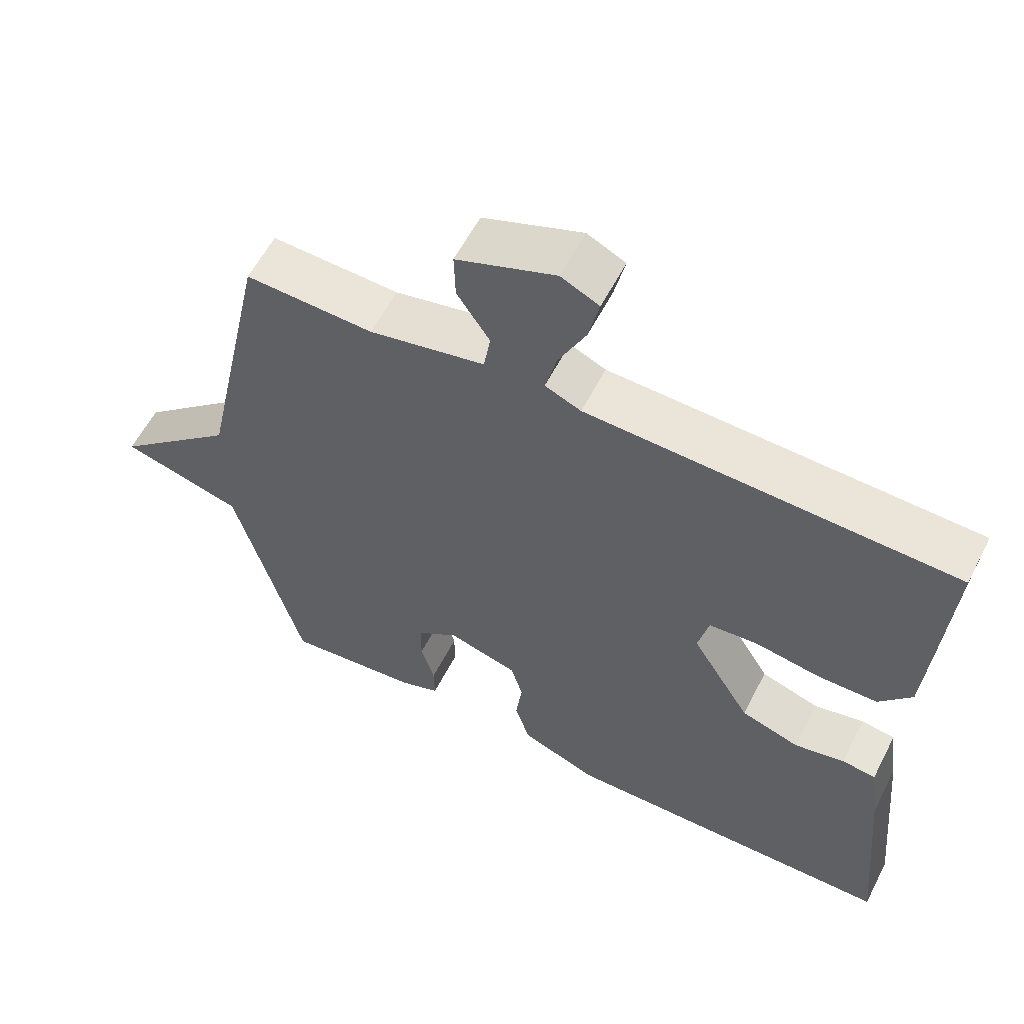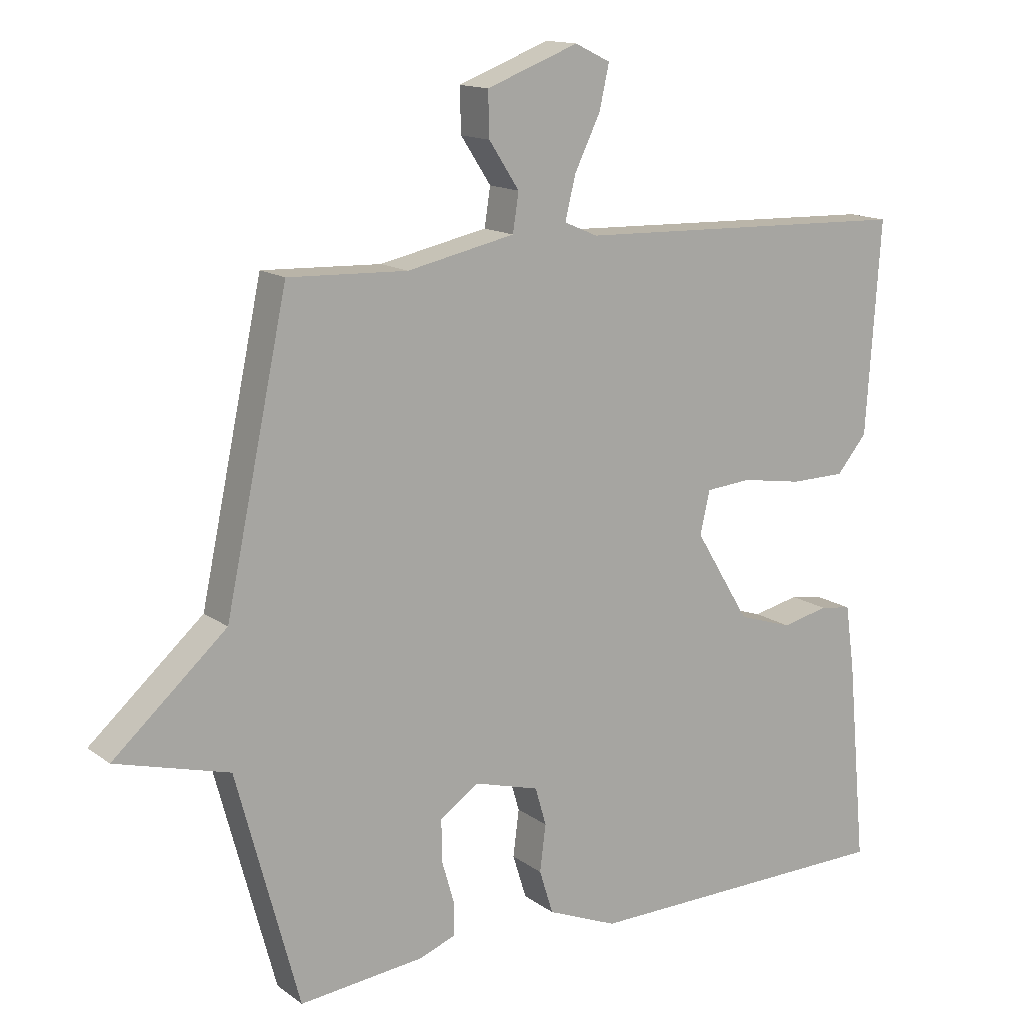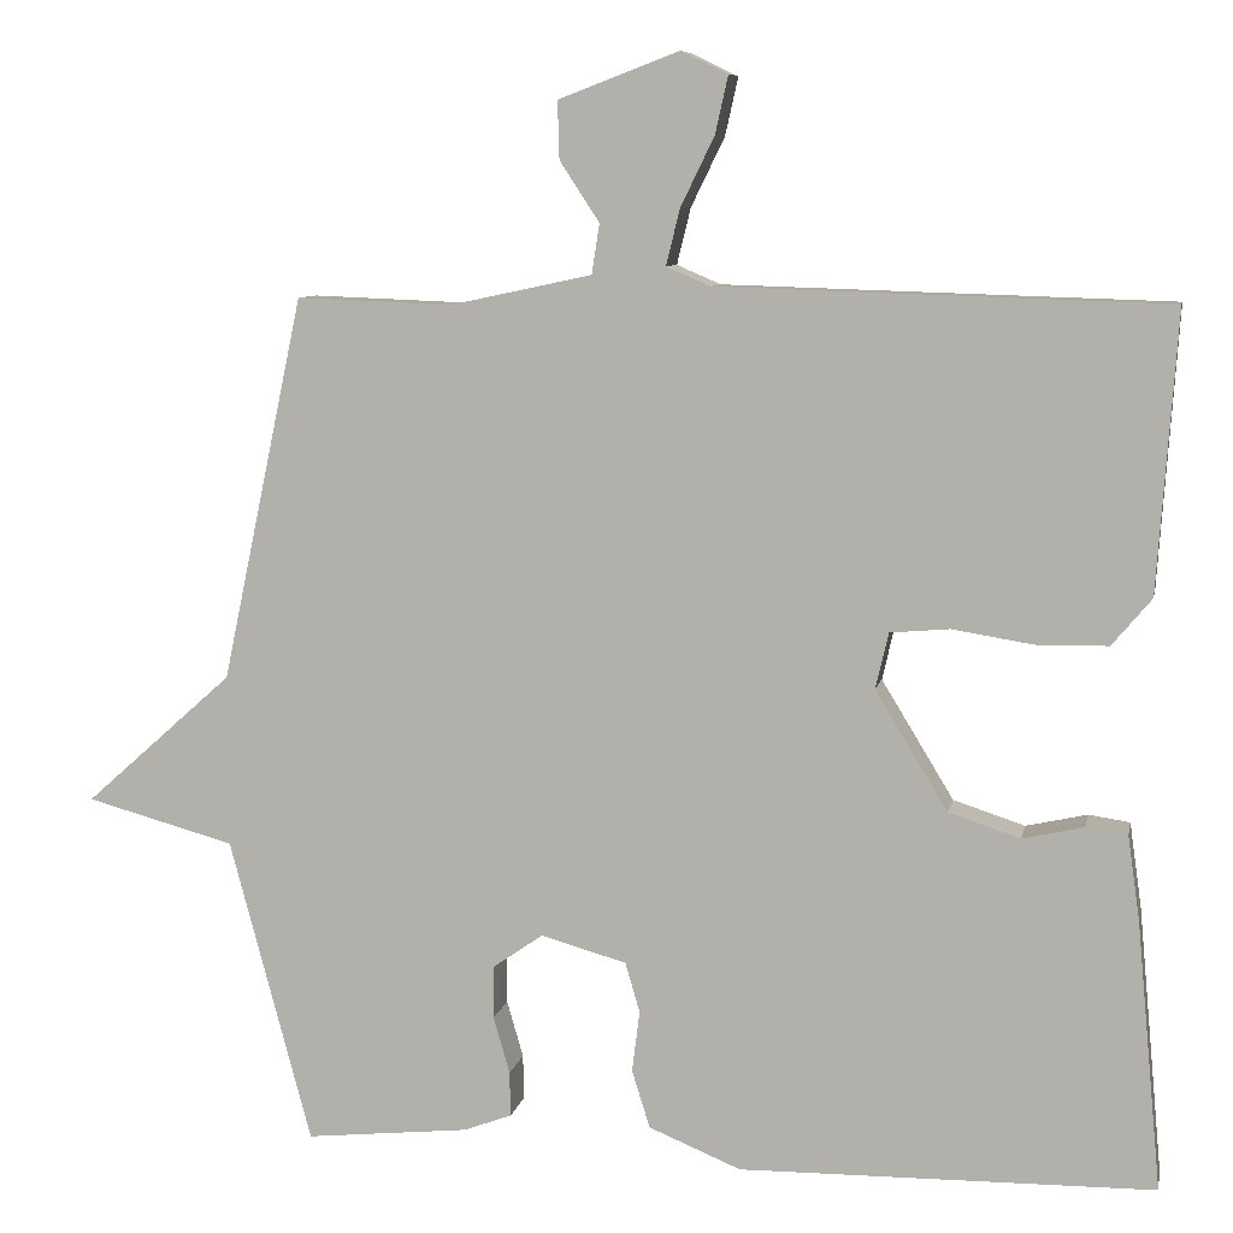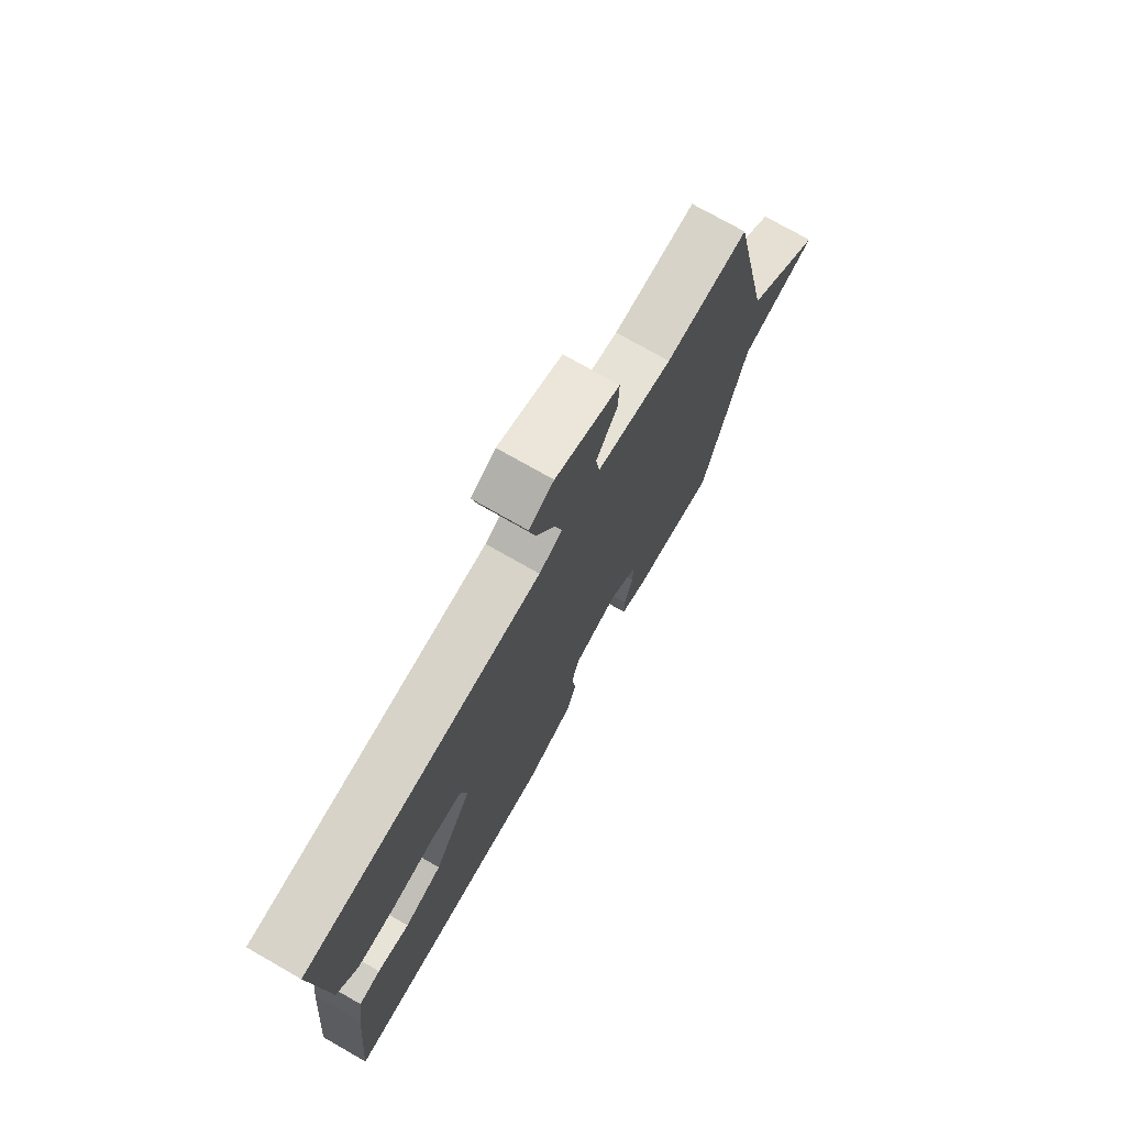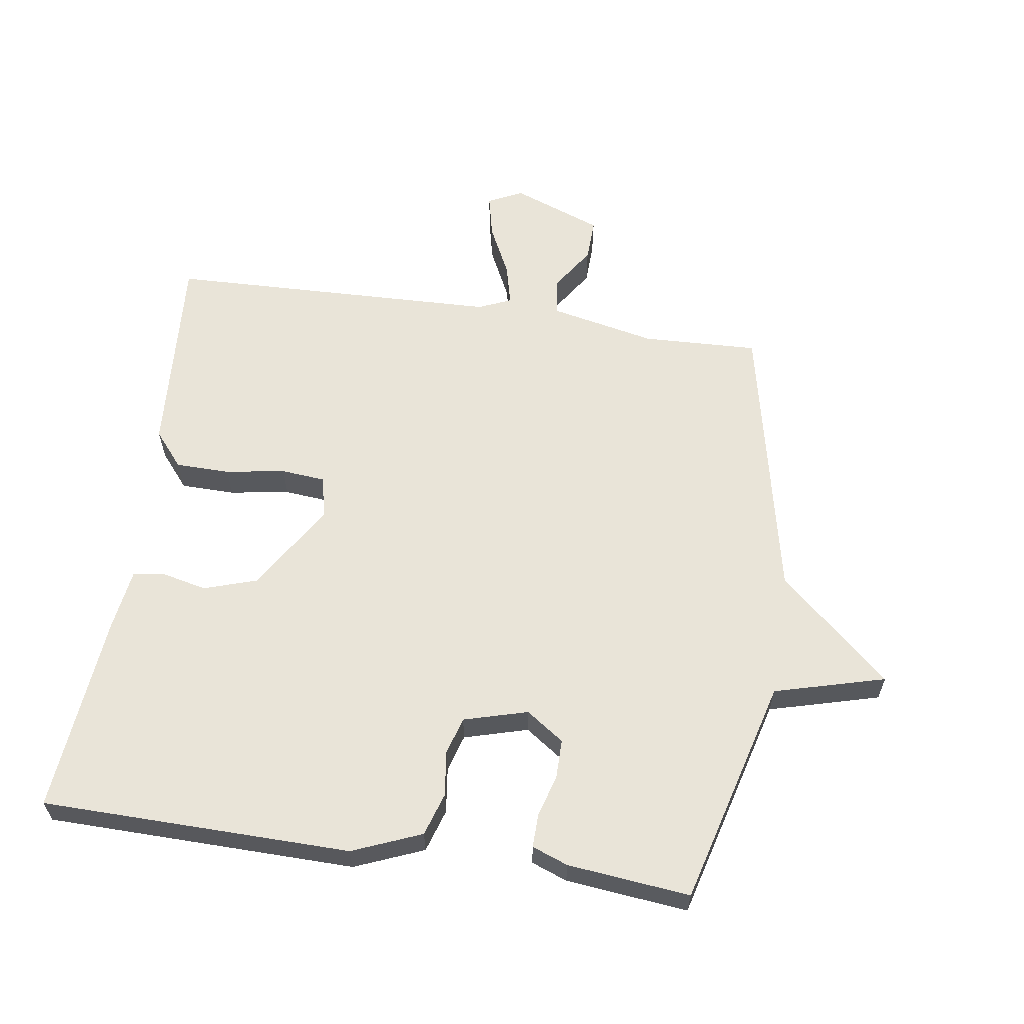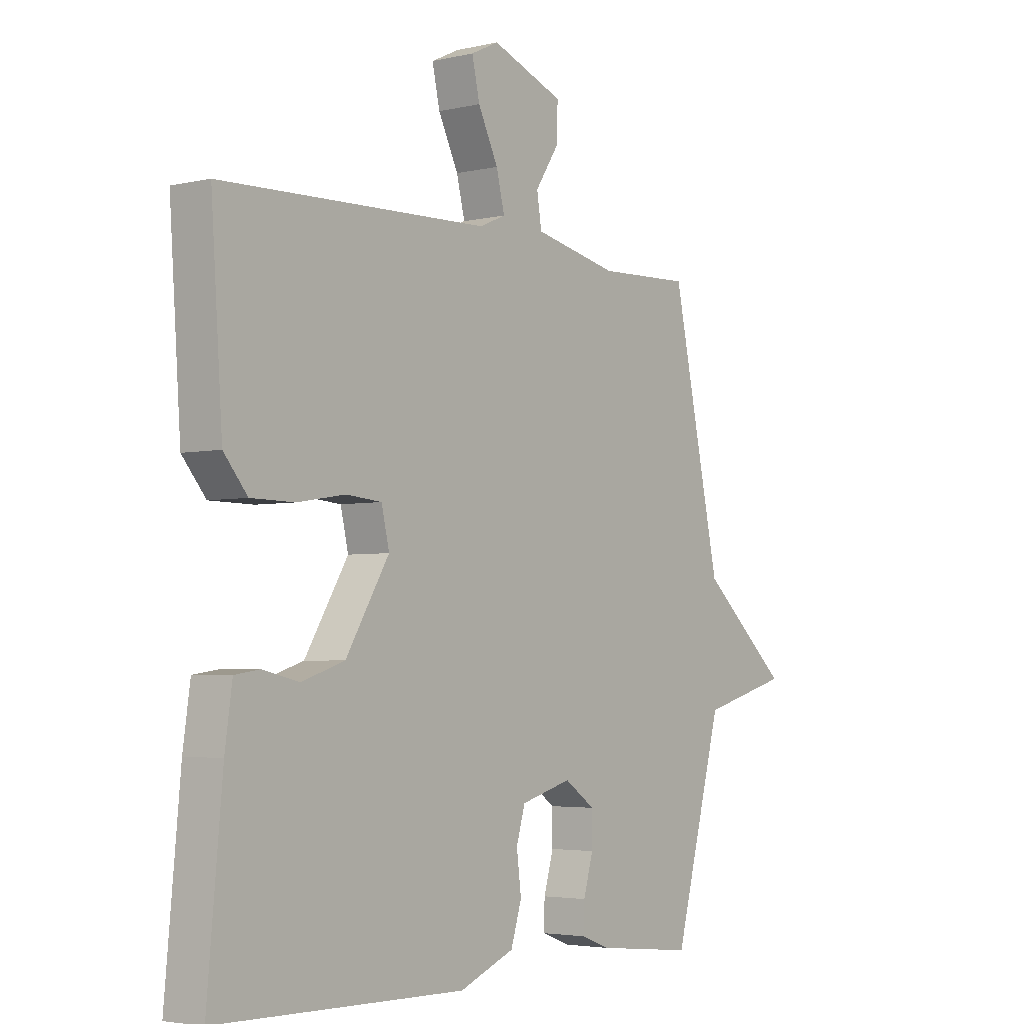
<metadata>
{"format":"obj","ext":"obj","renderer":"f3d","projection":"perspective","resolution":1024,"background":"white","views":[{"elev":58.9,"azim":27.1,"up":"+Z"},{"elev":14.3,"azim":-33.3,"up":"+Z"},{"elev":8.1,"azim":11.3,"up":"+Z"},{"elev":74.7,"azim":119.7,"up":"+Z"},{"elev":60.5,"azim":-171.5,"up":"+Y"},{"elev":-3.6,"azim":127.6,"up":"+Z"}]}
</metadata>
<code>
v 0.5 0.07 0.5
v 0.478 0.07 0.177
v 0.432 0.07 0.122
v 0.348 0.07 0.121
v 0.255 0.07 0.136
v 0.186 0.07 0.13
v 0.171 0.07 0.065
v 0.255 0.07 -0.073
v 0.338 0.07 -0.1
v 0.409 0.07 -0.084
v 0.457 0.07 -0.091
v 0.471 0.07 -0.189
v 0.5 0.07 -0.5
v 0.02 0.07 -0.507
v -0.087 0.07 -0.463
v -0.108 0.07 -0.396
v -0.099 0.07 -0.325
v -0.116 0.07 -0.267
v -0.215 0.07 -0.239
v -0.274 0.07 -0.28
v -0.274 0.07 -0.341
v -0.255 0.07 -0.407
v -0.254 0.07 -0.459
v -0.31 0.07 -0.48
v -0.5 0.07 -0.5
v -0.595 0.07 -0.146
v -0.767 0.07 -0.099
v -0.595 0.07 0.054
v -0.5 0.07 0.5
v -0.319 0.07 0.493
v -0.155 0.07 0.528
v -0.146 0.07 0.586
v -0.192 0.07 0.656
v -0.194 0.07 0.723
v -0.054 0.07 0.776
v 0 0.07 0.75
v -0.015 0.07 0.683
v -0.054 0.07 0.603
v -0.07 0.07 0.538
v -0.019 0.07 0.516
v 0.5 0 0.5
v 0.478 0 0.177
v 0.432 0 0.122
v 0.348 0 0.121
v 0.255 0 0.136
v 0.186 0 0.13
v 0.171 0 0.065
v 0.255 0 -0.073
v 0.338 0 -0.1
v 0.409 0 -0.084
v 0.457 0 -0.091
v 0.471 0 -0.189
v 0.5 0 -0.5
v 0.02 0 -0.507
v -0.087 0 -0.463
v -0.108 0 -0.396
v -0.099 0 -0.325
v -0.116 0 -0.267
v -0.215 0 -0.239
v -0.274 0 -0.28
v -0.274 0 -0.341
v -0.255 0 -0.407
v -0.254 0 -0.459
v -0.31 0 -0.48
v -0.5 0 -0.5
v -0.595 0 -0.146
v -0.767 0 -0.099
v -0.595 0 0.054
v -0.5 0 0.5
v -0.319 0 0.493
v -0.155 0 0.528
v -0.146 0 0.586
v -0.192 0 0.656
v -0.194 0 0.723
v -0.054 0 0.776
v 0 0 0.75
v -0.015 0 0.683
v -0.054 0 0.603
v -0.07 0 0.538
v -0.019 0 0.516
f 36 37 38
f 35 36 38
f 34 35 38
f 33 34 38
f 32 33 38
f 31 32 38 39
f 30 31 39 40
f 28 29 30
f 26 27 28
f 25 26 28
f 24 25 28
f 23 24 28
f 22 23 28
f 21 22 28
f 20 21 28 30
f 30 40 1
f 20 30 1
f 19 20 1
f 15 16 17
f 14 15 17
f 13 14 17
f 12 13 17
f 11 12 17
f 10 11 17
f 9 10 17
f 8 9 17 18
f 7 8 18 19
f 3 4 5
f 2 3 5
f 1 2 5
f 1 5 6
f 19 1 6
f 6 7 19
f 78 77 76
f 78 76 75
f 78 75 74
f 78 74 73
f 78 73 72
f 79 78 72 71
f 80 79 71 70
f 70 69 68
f 68 67 66
f 68 66 65
f 68 65 64
f 68 64 63
f 68 63 62
f 68 62 61
f 70 68 61 60
f 41 80 70
f 41 70 60
f 41 60 59
f 57 56 55
f 57 55 54
f 57 54 53
f 57 53 52
f 57 52 51
f 57 51 50
f 57 50 49
f 58 57 49 48
f 59 58 48 47
f 45 44 43
f 45 43 42
f 45 42 41
f 46 45 41
f 46 41 59
f 59 47 46
f 1 41 42 2
f 2 42 43 3
f 3 43 44 4
f 4 44 45 5
f 5 45 46 6
f 6 46 47 7
f 7 47 48 8
f 8 48 49 9
f 9 49 50 10
f 10 50 51 11
f 11 51 52 12
f 12 52 53 13
f 13 53 54 14
f 14 54 55 15
f 15 55 56 16
f 16 56 57 17
f 17 57 58 18
f 18 58 59 19
f 19 59 60 20
f 20 60 61 21
f 21 61 62 22
f 22 62 63 23
f 23 63 64 24
f 24 64 65 25
f 25 65 66 26
f 26 66 67 27
f 27 67 68 28
f 28 68 69 29
f 29 69 70 30
f 30 70 71 31
f 31 71 72 32
f 32 72 73 33
f 33 73 74 34
f 34 74 75 35
f 35 75 76 36
f 36 76 77 37
f 37 77 78 38
f 38 78 79 39
f 39 79 80 40
f 40 80 41 1

</code>
